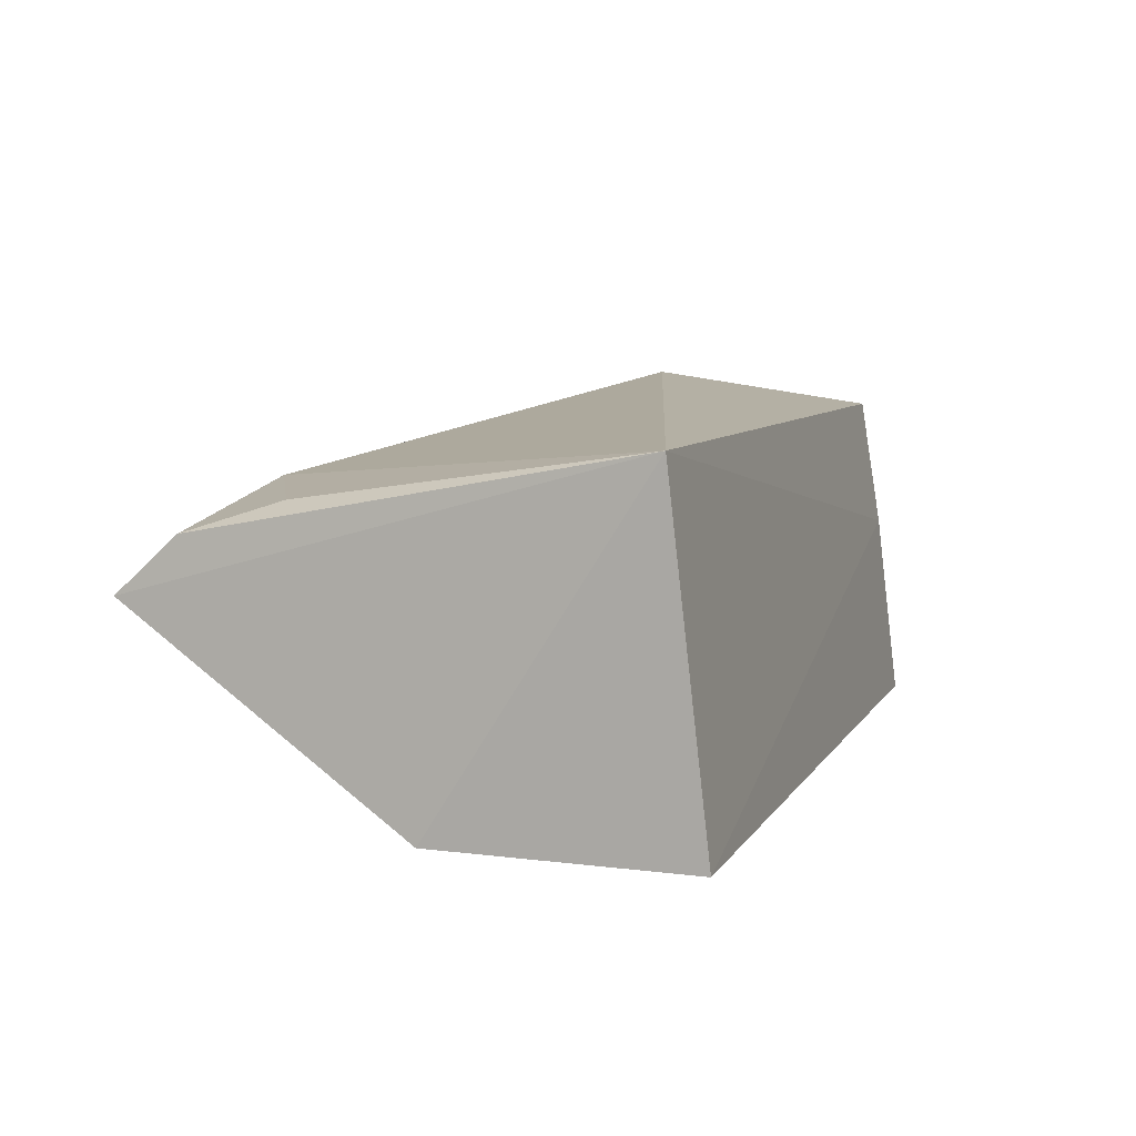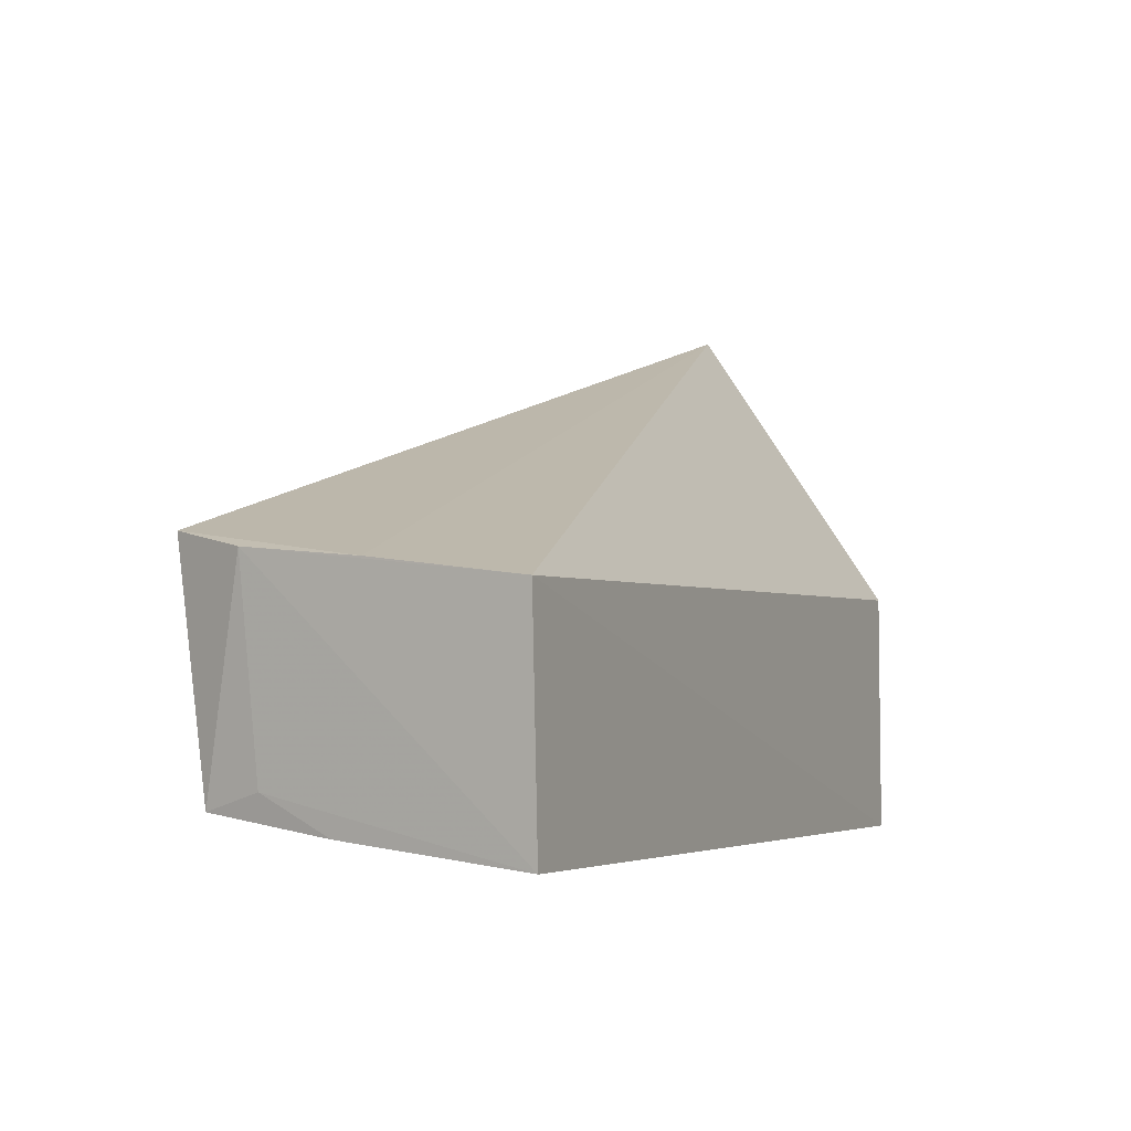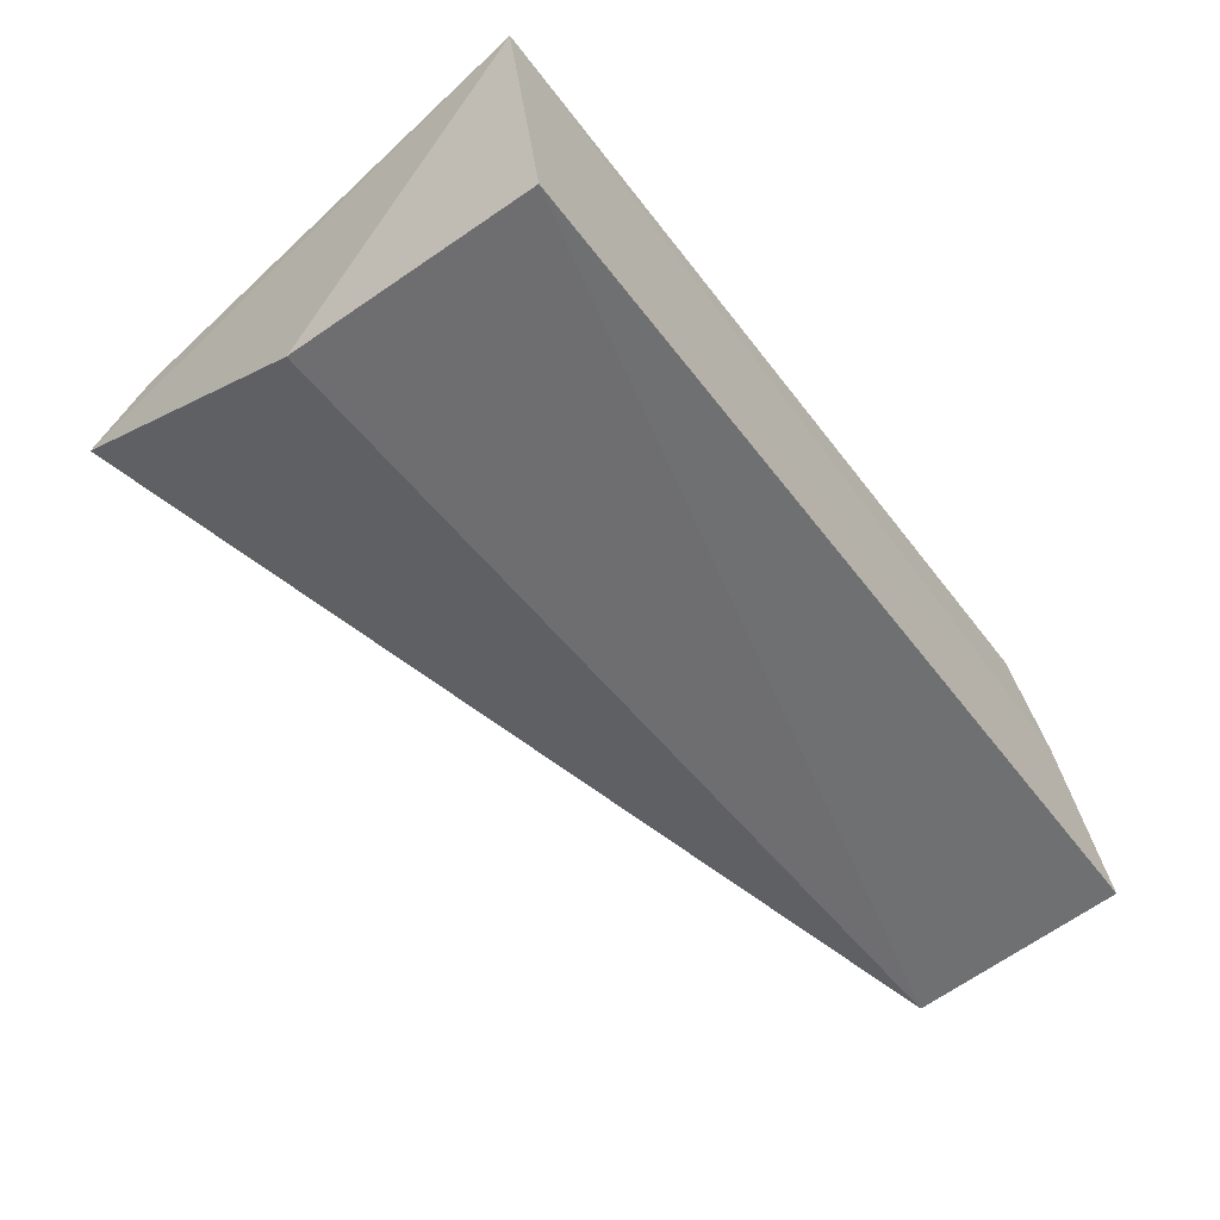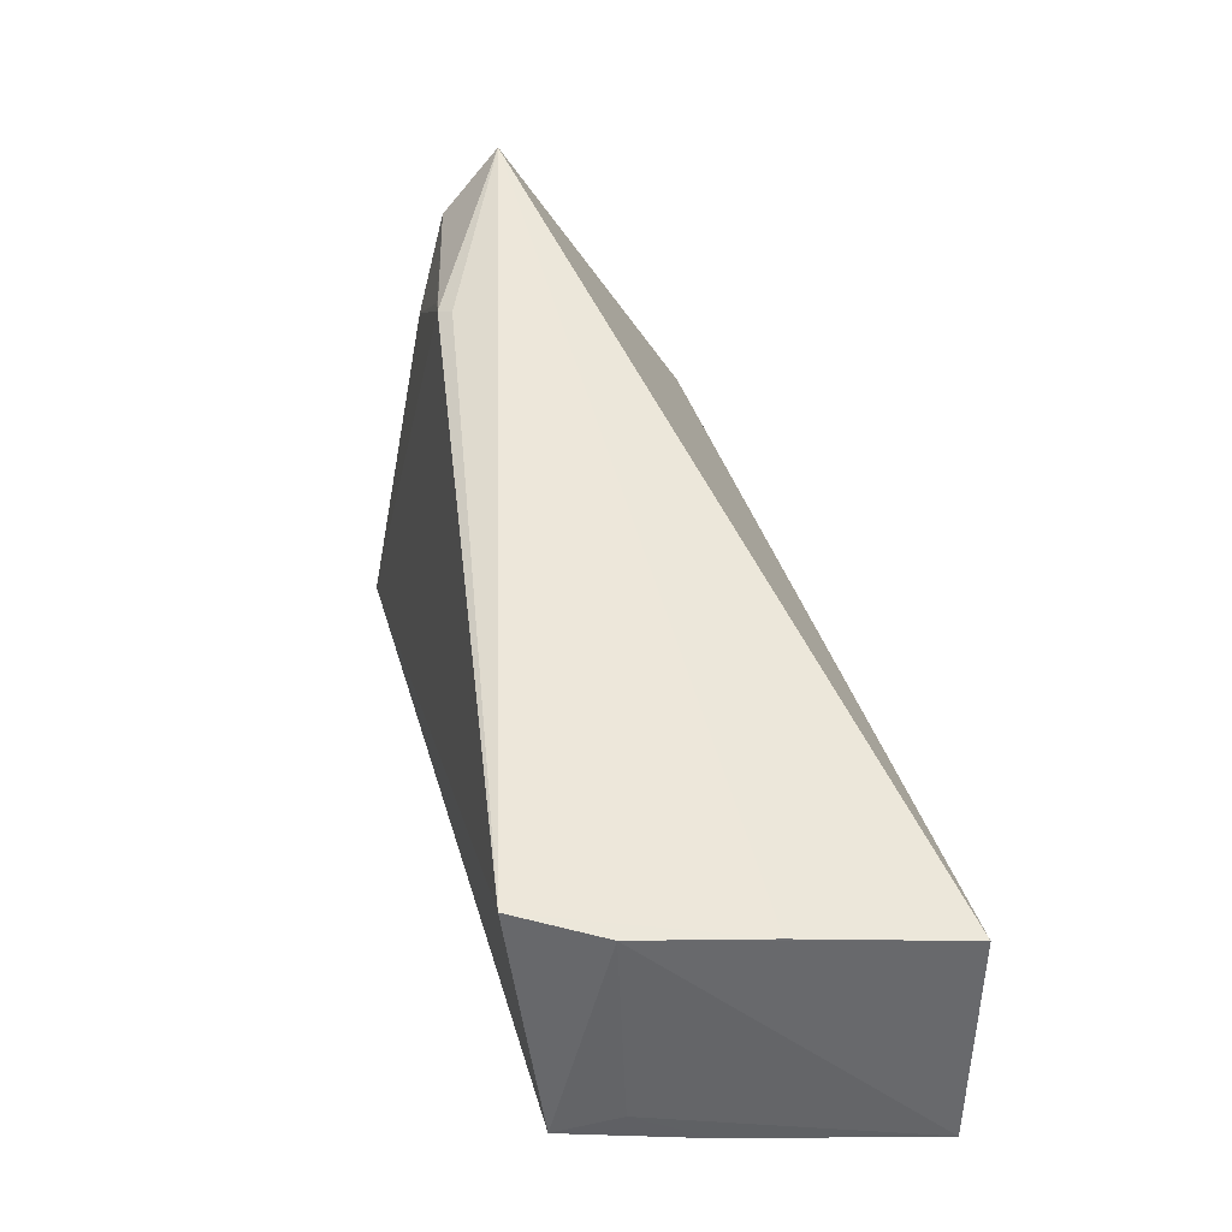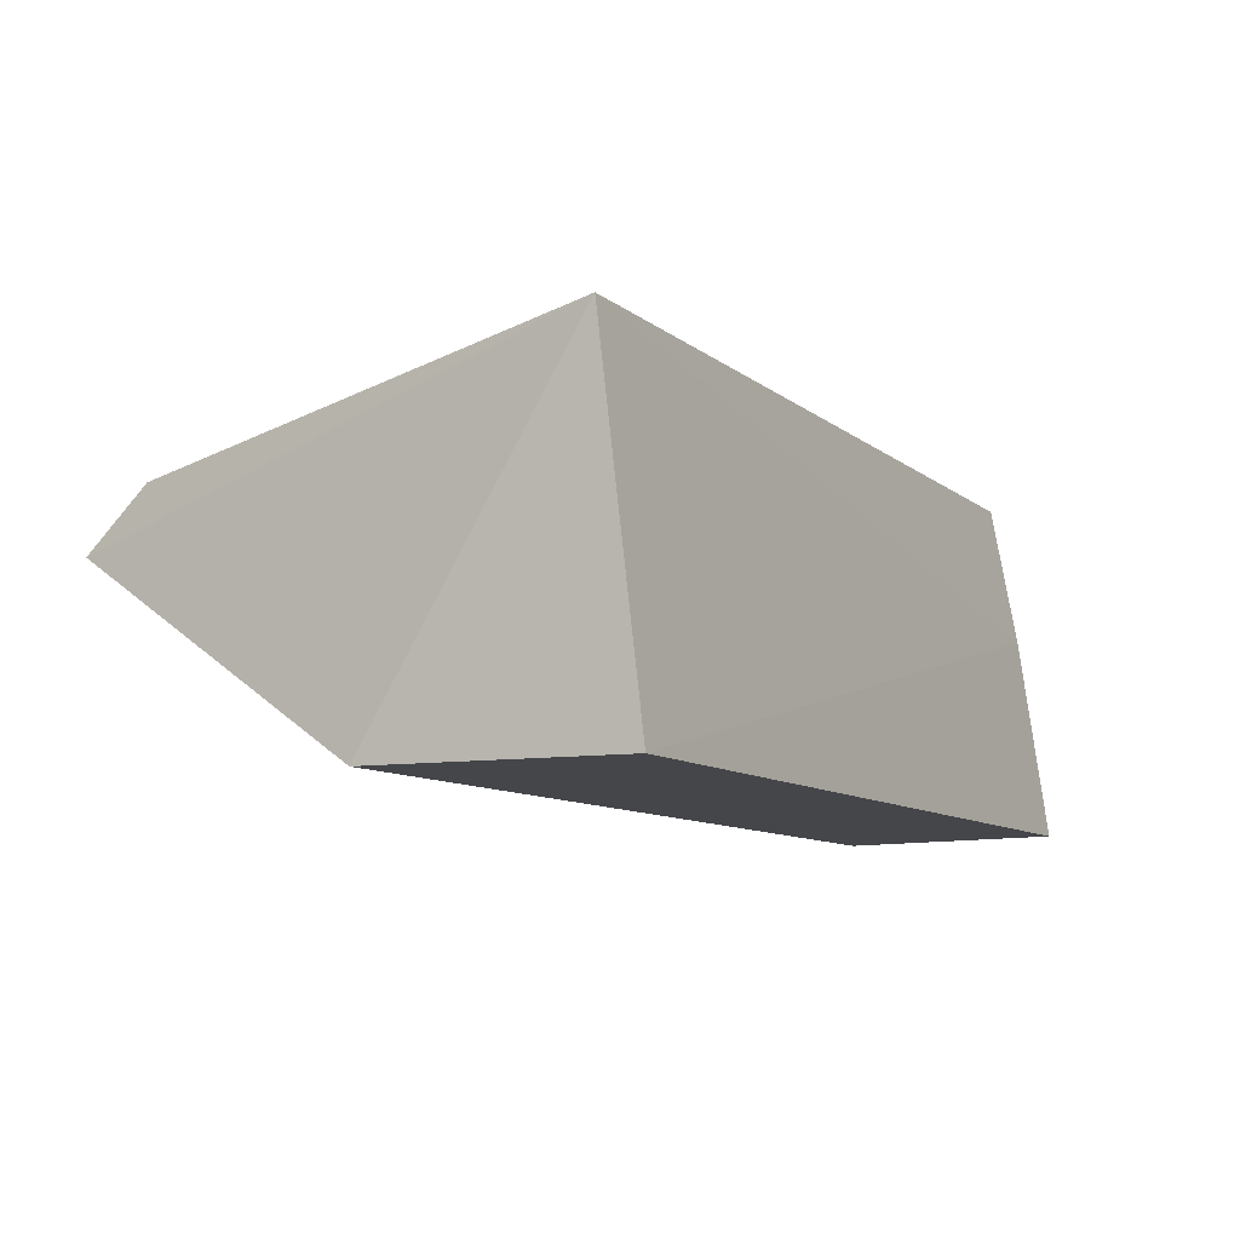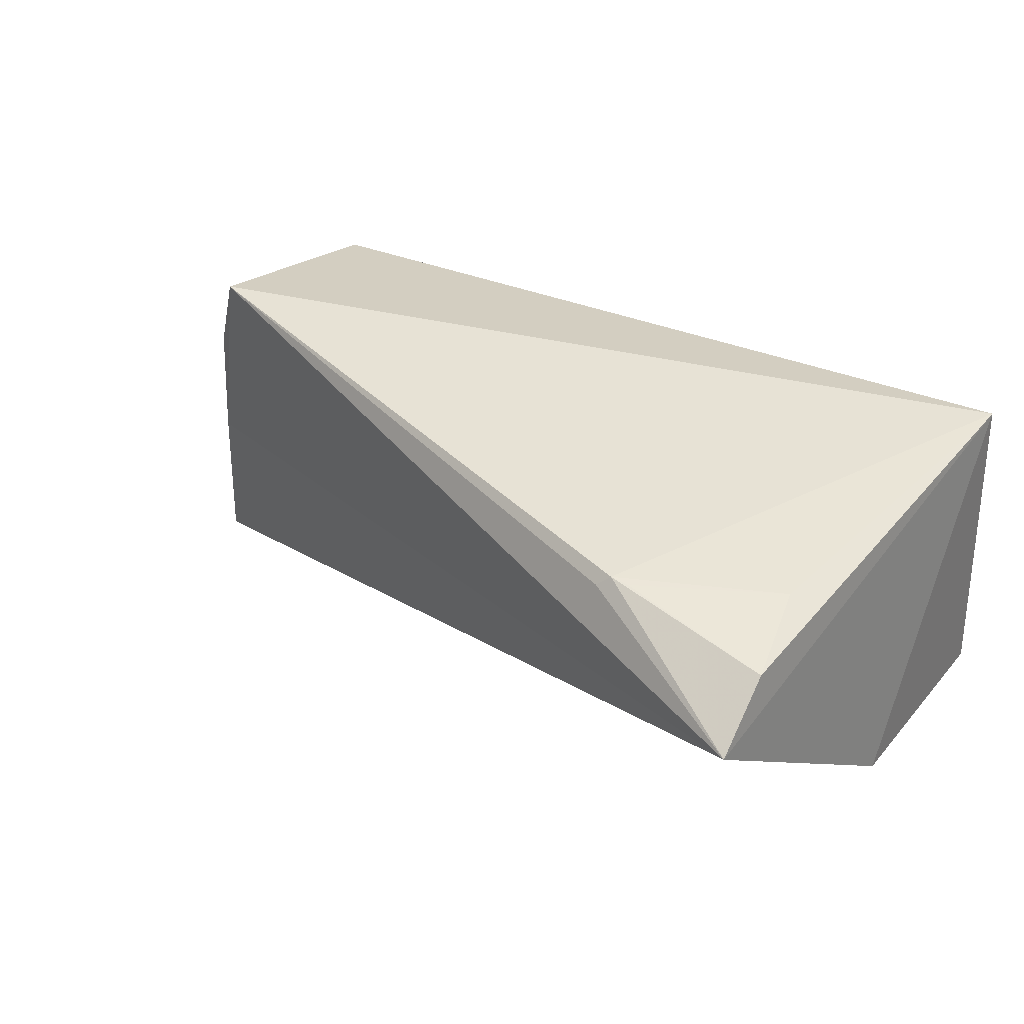
<metadata>
{"format":"obj","ext":"obj","renderer":"f3d","projection":"perspective","resolution":1024,"background":"white","views":[{"elev":7.4,"azim":109.1,"up":"+Y"},{"elev":-2.8,"azim":-64.9,"up":"+Z"},{"elev":-54.5,"azim":127.4,"up":"+Y"},{"elev":34.2,"azim":-103.7,"up":"+Z"},{"elev":-9.3,"azim":119.6,"up":"+Y"},{"elev":31.4,"azim":34.0,"up":"+Y"}]}
</metadata>
<code>
v 0.007364 0.07649 0.03148
v 0.008992 0.0664 0.01589
v 0.009174 0.08392 0.004666
v -0.03508 0.08361 0.005477
v -0.03847 0.06599 0.01547
v -0.03489 0.08538 0.01797
v 0.008774 0.06625 0.002717
v -0.001715 0.08142 0.0273
v -0.03744 0.07438 0.01647
v -0.03772 0.06608 0.003627
v -0.03624 0.07649 0.004575
v -0.002434 0.08081 0.02757
v 0.007395 0.07947 0.02812
v -0.03663 0.081 0.01707
v 0.00632 0.08108 0.02317
v -0.03586 0.0804 0.006462
v -0.0007482 0.08126 0.02726
f 1 2 3
f 5 2 1
f 6 3 4
f 7 3 2
f 7 2 5
f 8 3 6
f 9 5 1
f 9 1 6
f 10 7 5
f 11 4 3
f 11 3 7
f 11 7 10
f 12 8 6
f 12 6 1
f 12 1 8
f 13 8 1
f 13 1 3
f 14 9 6
f 14 6 4
f 14 10 5
f 14 5 9
f 15 13 3
f 15 3 8
f 16 14 4
f 16 4 11
f 16 11 10
f 16 10 14
f 17 15 8
f 17 8 13
f 17 13 15

</code>
